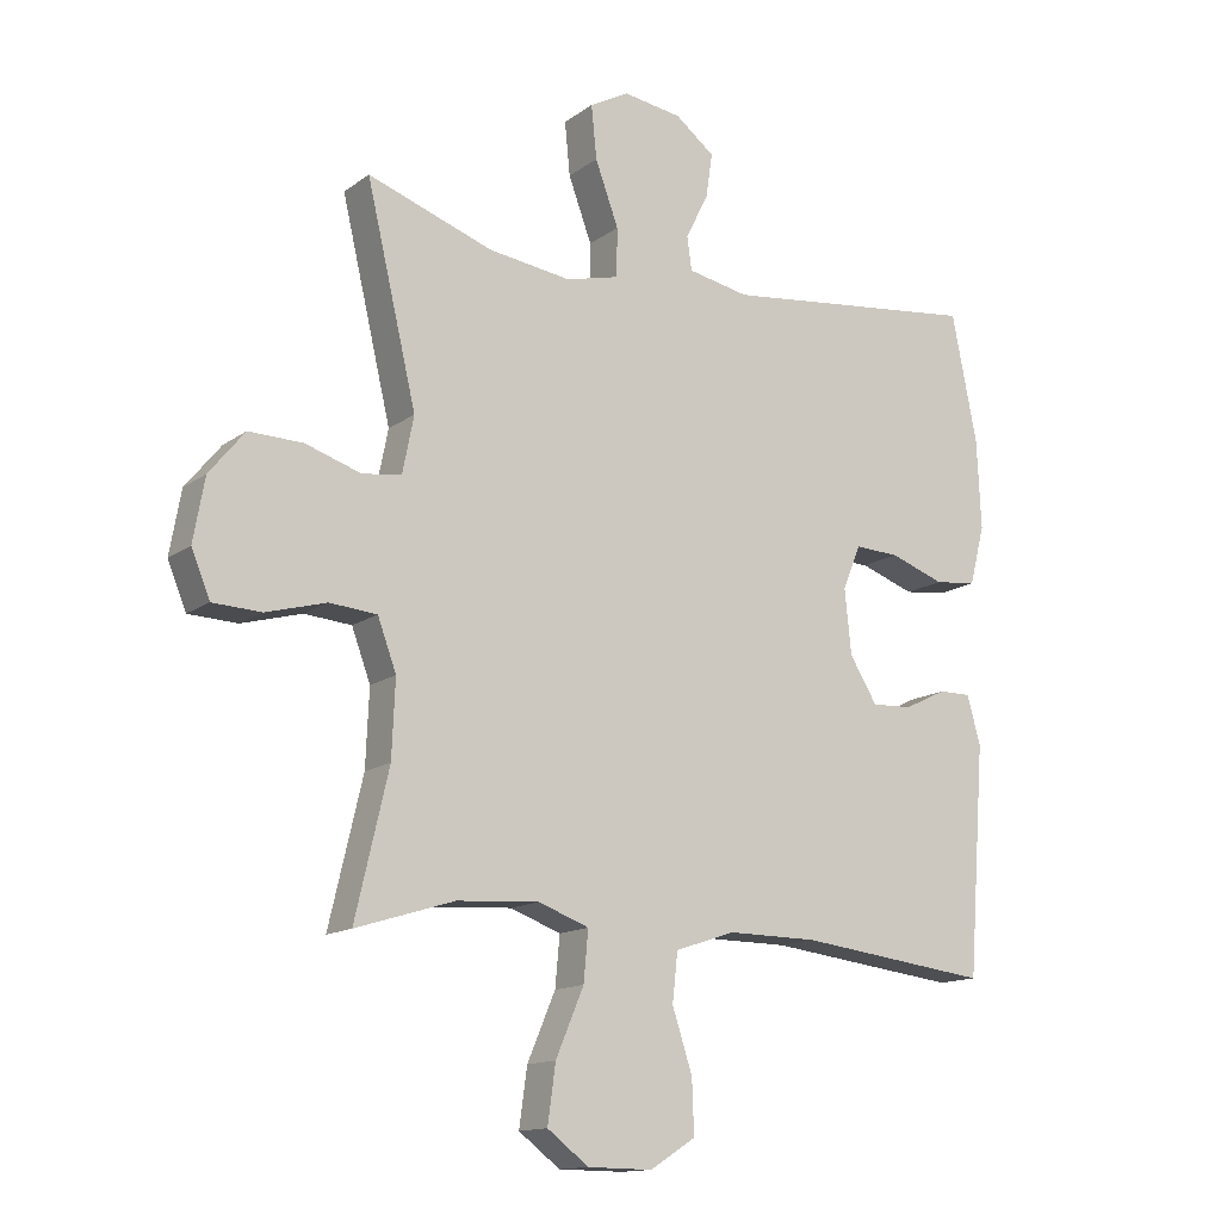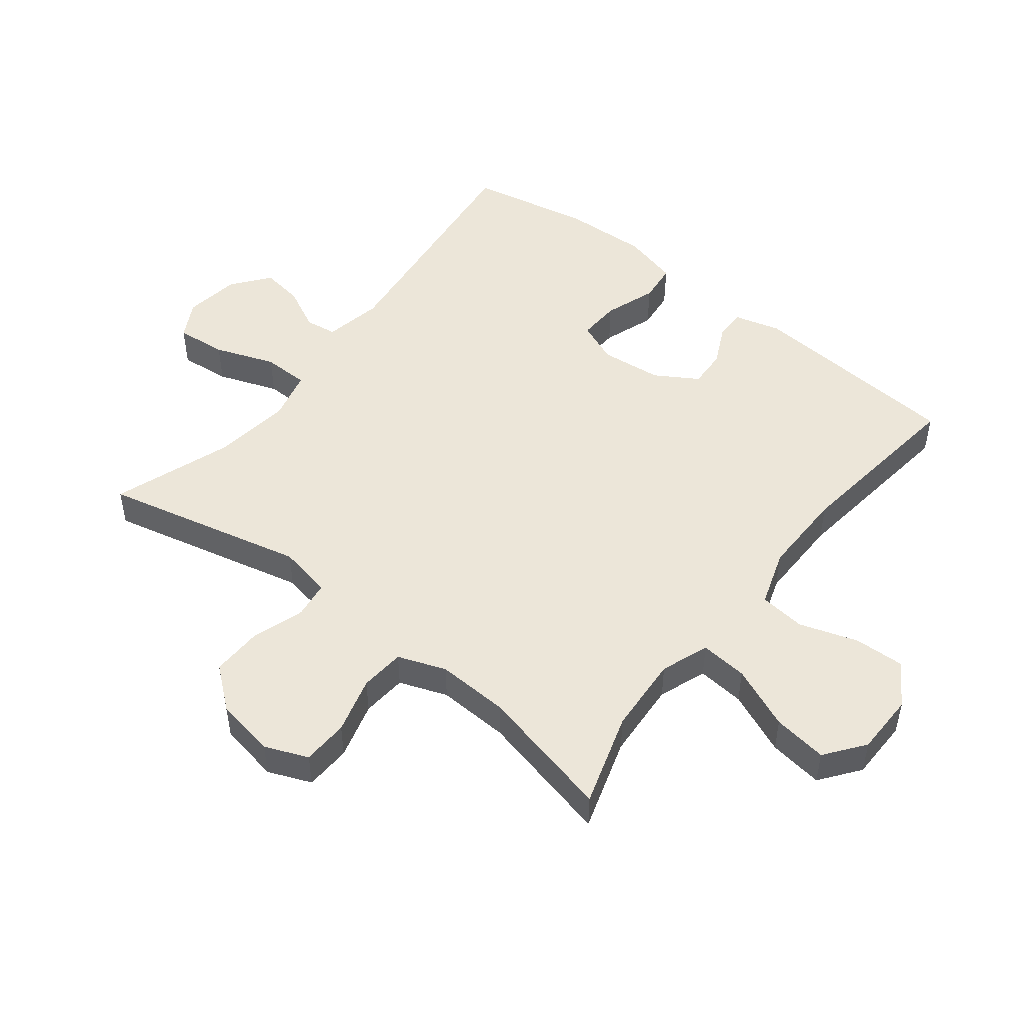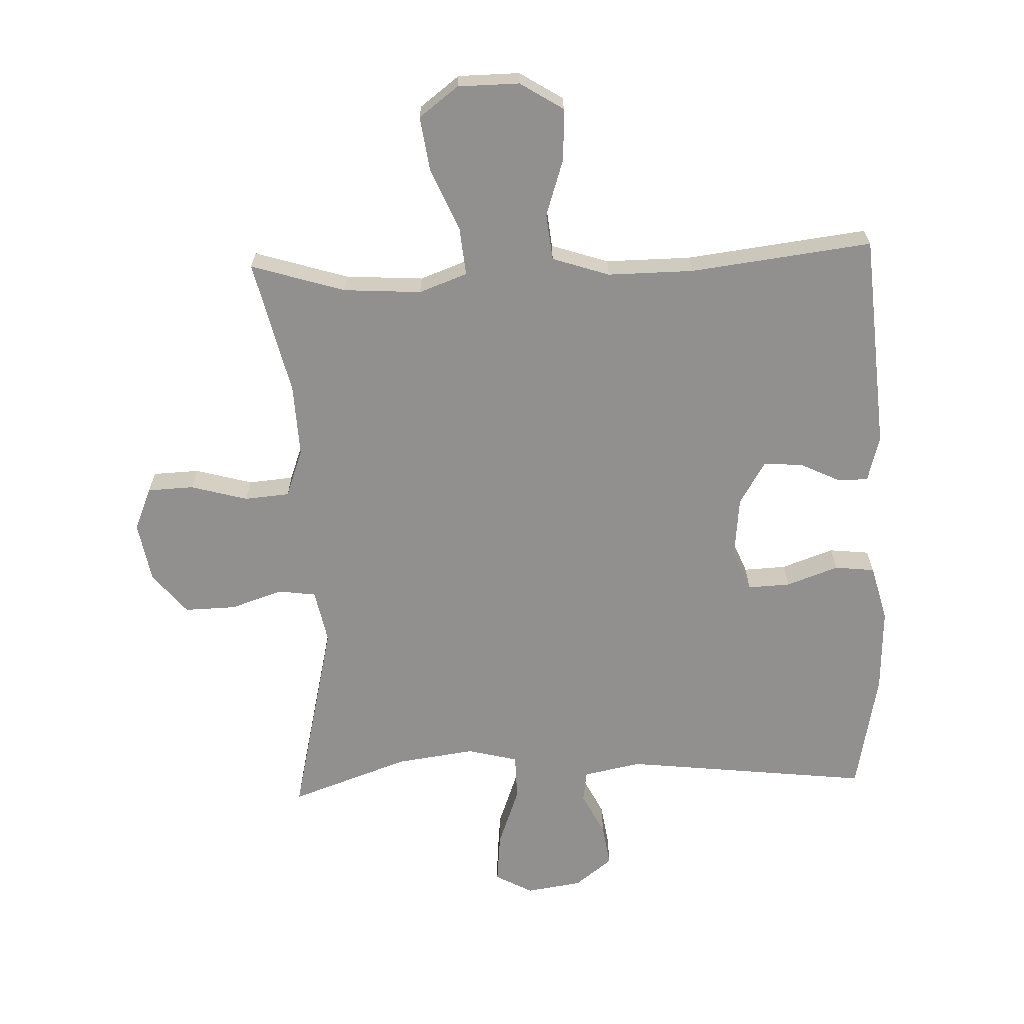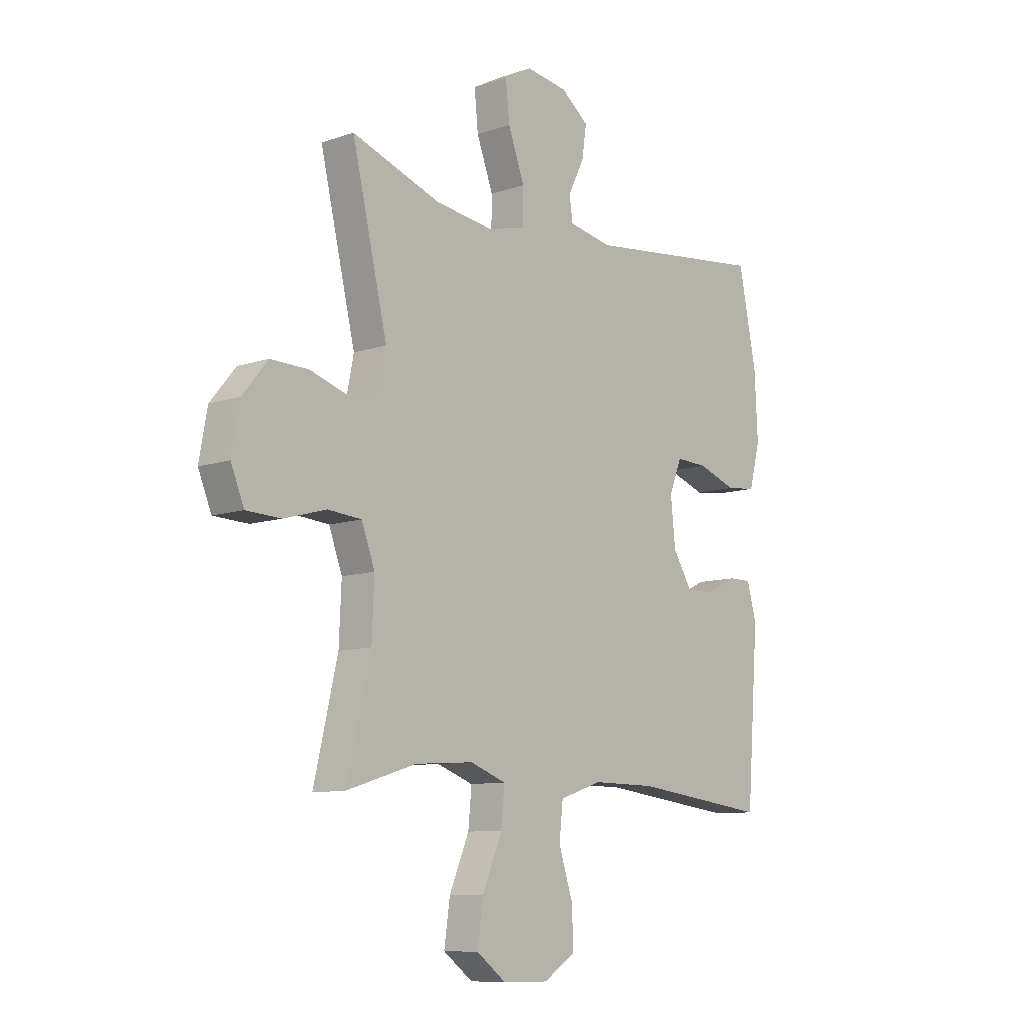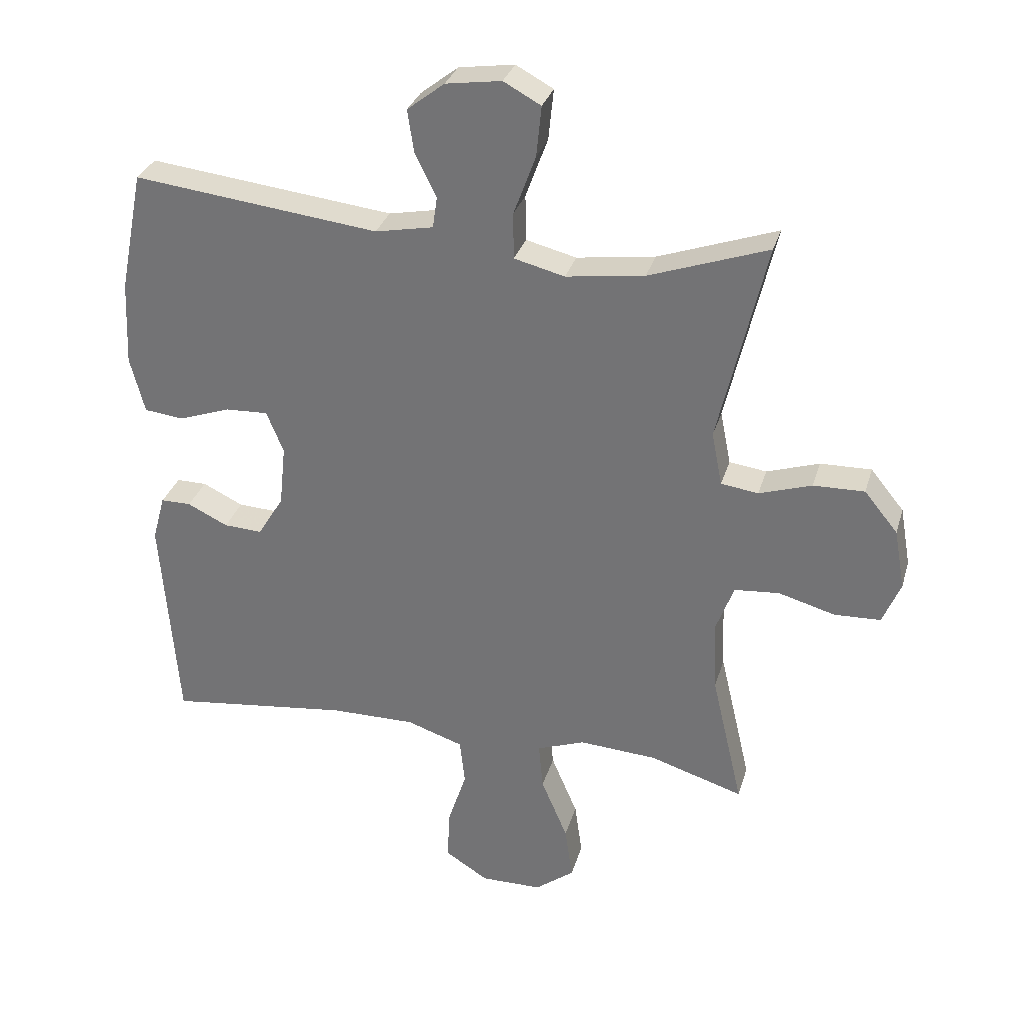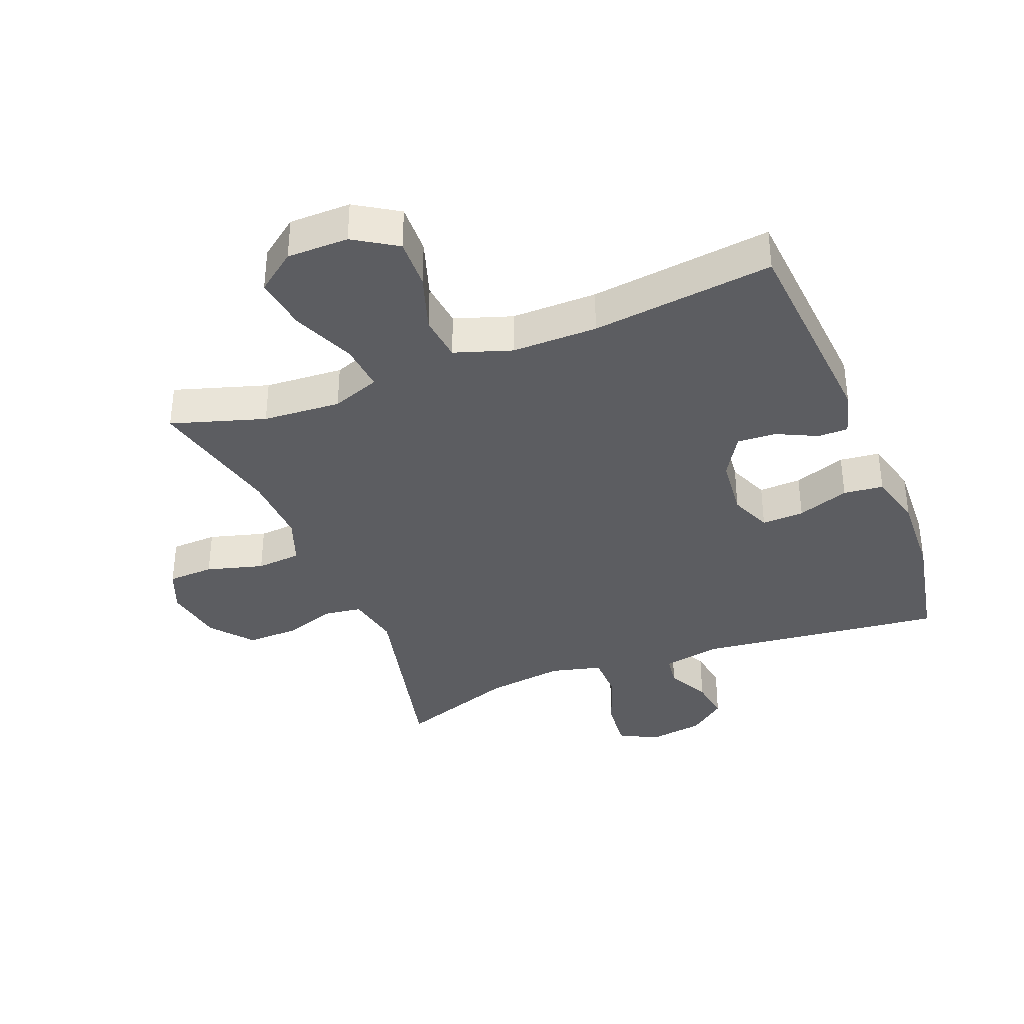
<metadata>
{"format":"obj","ext":"obj","renderer":"f3d","projection":"perspective","resolution":1024,"background":"white","views":[{"elev":-13.9,"azim":146.9,"up":"+Z"},{"elev":49.4,"azim":128.1,"up":"+Y"},{"elev":-65.7,"azim":-177.8,"up":"+Y"},{"elev":-9.7,"azim":131.6,"up":"+Z"},{"elev":31.1,"azim":15.5,"up":"+Z"},{"elev":-36.5,"azim":-158.4,"up":"+Y"}]}
</metadata>
<code>
v -0.5 0.07 -0.5
v -0.526 0.07 -0.159
v -0.506 0.07 -0.086
v -0.458 0.07 -0.086
v -0.394 0.07 -0.117
v -0.333 0.07 -0.12
v -0.292 0.07 -0.053
v -0.282 0.07 0.044
v -0.309 0.07 0.11
v -0.376 0.07 0.107
v -0.458 0.07 0.078
v -0.521 0.07 0.085
v -0.544 0.07 0.174
v -0.538 0.07 0.308
v -0.5 0.07 0.5
v -0.111 0.07 0.455
v -0.019 0.07 0.473
v -0.012 0.07 0.523
v -0.046 0.07 0.591
v -0.056 0.07 0.658
v 0.003 0.07 0.704
v 0.091 0.07 0.717
v 0.15 0.07 0.685
v 0.142 0.07 0.605
v 0.107 0.07 0.51
v 0.108 0.07 0.437
v 0.188 0.07 0.417
v 0.312 0.07 0.434
v 0.5 0.07 0.5
v 0.425 0.07 0.18
v 0.442 0.07 0.095
v 0.501 0.07 0.087
v 0.584 0.07 0.114
v 0.665 0.07 0.116
v 0.718 0.07 0.051
v 0.735 0.07 -0.044
v 0.707 0.07 -0.112
v 0.634 0.07 -0.115
v 0.544 0.07 -0.09
v 0.473 0.07 -0.096
v 0.445 0.07 -0.172
v 0.45 0.07 -0.286
v 0.5 0.07 -0.5
v 0.352 0.07 -0.454
v 0.229 0.07 -0.446
v 0.153 0.07 -0.474
v 0.16 0.07 -0.549
v 0.202 0.07 -0.648
v 0.214 0.07 -0.734
v 0.152 0.07 -0.781
v 0.055 0.07 -0.782
v -0.013 0.07 -0.739
v -0.01 0.07 -0.659
v 0.02 0.07 -0.567
v 0.012 0.07 -0.494
v -0.078 0.07 -0.464
v -0.213 0.07 -0.465
v -0.5 0 -0.5
v -0.526 0 -0.159
v -0.506 0 -0.086
v -0.458 0 -0.086
v -0.394 0 -0.117
v -0.333 0 -0.12
v -0.292 0 -0.053
v -0.282 0 0.044
v -0.309 0 0.11
v -0.376 0 0.107
v -0.458 0 0.078
v -0.521 0 0.085
v -0.544 0 0.174
v -0.538 0 0.308
v -0.5 0 0.5
v -0.111 0 0.455
v -0.019 0 0.473
v -0.012 0 0.523
v -0.046 0 0.591
v -0.056 0 0.658
v 0.003 0 0.704
v 0.091 0 0.717
v 0.15 0 0.685
v 0.142 0 0.605
v 0.107 0 0.51
v 0.108 0 0.437
v 0.188 0 0.417
v 0.312 0 0.434
v 0.5 0 0.5
v 0.425 0 0.18
v 0.442 0 0.095
v 0.501 0 0.087
v 0.584 0 0.114
v 0.665 0 0.116
v 0.718 0 0.051
v 0.735 0 -0.044
v 0.707 0 -0.112
v 0.634 0 -0.115
v 0.544 0 -0.09
v 0.473 0 -0.096
v 0.445 0 -0.172
v 0.45 0 -0.286
v 0.5 0 -0.5
v 0.352 0 -0.454
v 0.229 0 -0.446
v 0.153 0 -0.474
v 0.16 0 -0.549
v 0.202 0 -0.648
v 0.214 0 -0.734
v 0.152 0 -0.781
v 0.055 0 -0.782
v -0.013 0 -0.739
v -0.01 0 -0.659
v 0.02 0 -0.567
v 0.012 0 -0.494
v -0.078 0 -0.464
v -0.213 0 -0.465
f 51 52 53 54
f 51 54 55
f 50 51 55
f 47 48 49 50
f 46 47 50 55
f 45 46 55 56
f 42 43 44
f 41 42 44 45
f 40 41 45 56
f 36 37 38 39
f 36 39 40
f 35 36 40
f 32 33 34 35
f 31 32 35 40
f 30 31 40 56
f 28 29 30 56
f 22 23 24 25
f 22 25 26
f 21 22 26
f 18 19 20 21
f 18 21 26
f 17 18 26
f 16 17 26
f 13 14 15 16
f 13 16 26 27
f 10 11 12 13
f 9 10 13 27
f 2 3 4 5
f 57 1 2 5
f 57 5 6
f 56 57 6 7
f 28 56 7 8
f 8 9 27 28
f 111 110 109 108
f 112 111 108
f 112 108 107
f 107 106 105 104
f 112 107 104 103
f 113 112 103 102
f 101 100 99
f 102 101 99 98
f 113 102 98 97
f 96 95 94 93
f 97 96 93
f 97 93 92
f 92 91 90 89
f 97 92 89 88
f 113 97 88 87
f 113 87 86 85
f 82 81 80 79
f 83 82 79
f 83 79 78
f 78 77 76 75
f 83 78 75
f 83 75 74
f 83 74 73
f 73 72 71 70
f 84 83 73 70
f 70 69 68 67
f 84 70 67 66
f 62 61 60 59
f 62 59 58 114
f 63 62 114
f 64 63 114 113
f 65 64 113 85
f 85 84 66 65
f 1 58 59 2
f 2 59 60 3
f 3 60 61 4
f 4 61 62 5
f 5 62 63 6
f 6 63 64 7
f 7 64 65 8
f 8 65 66 9
f 9 66 67 10
f 10 67 68 11
f 11 68 69 12
f 12 69 70 13
f 13 70 71 14
f 14 71 72 15
f 15 72 73 16
f 16 73 74 17
f 17 74 75 18
f 18 75 76 19
f 19 76 77 20
f 20 77 78 21
f 21 78 79 22
f 22 79 80 23
f 23 80 81 24
f 24 81 82 25
f 25 82 83 26
f 26 83 84 27
f 27 84 85 28
f 28 85 86 29
f 29 86 87 30
f 30 87 88 31
f 31 88 89 32
f 32 89 90 33
f 33 90 91 34
f 34 91 92 35
f 35 92 93 36
f 36 93 94 37
f 37 94 95 38
f 38 95 96 39
f 39 96 97 40
f 40 97 98 41
f 41 98 99 42
f 42 99 100 43
f 43 100 101 44
f 44 101 102 45
f 45 102 103 46
f 46 103 104 47
f 47 104 105 48
f 48 105 106 49
f 49 106 107 50
f 50 107 108 51
f 51 108 109 52
f 52 109 110 53
f 53 110 111 54
f 54 111 112 55
f 55 112 113 56
f 56 113 114 57
f 57 114 58 1

</code>
